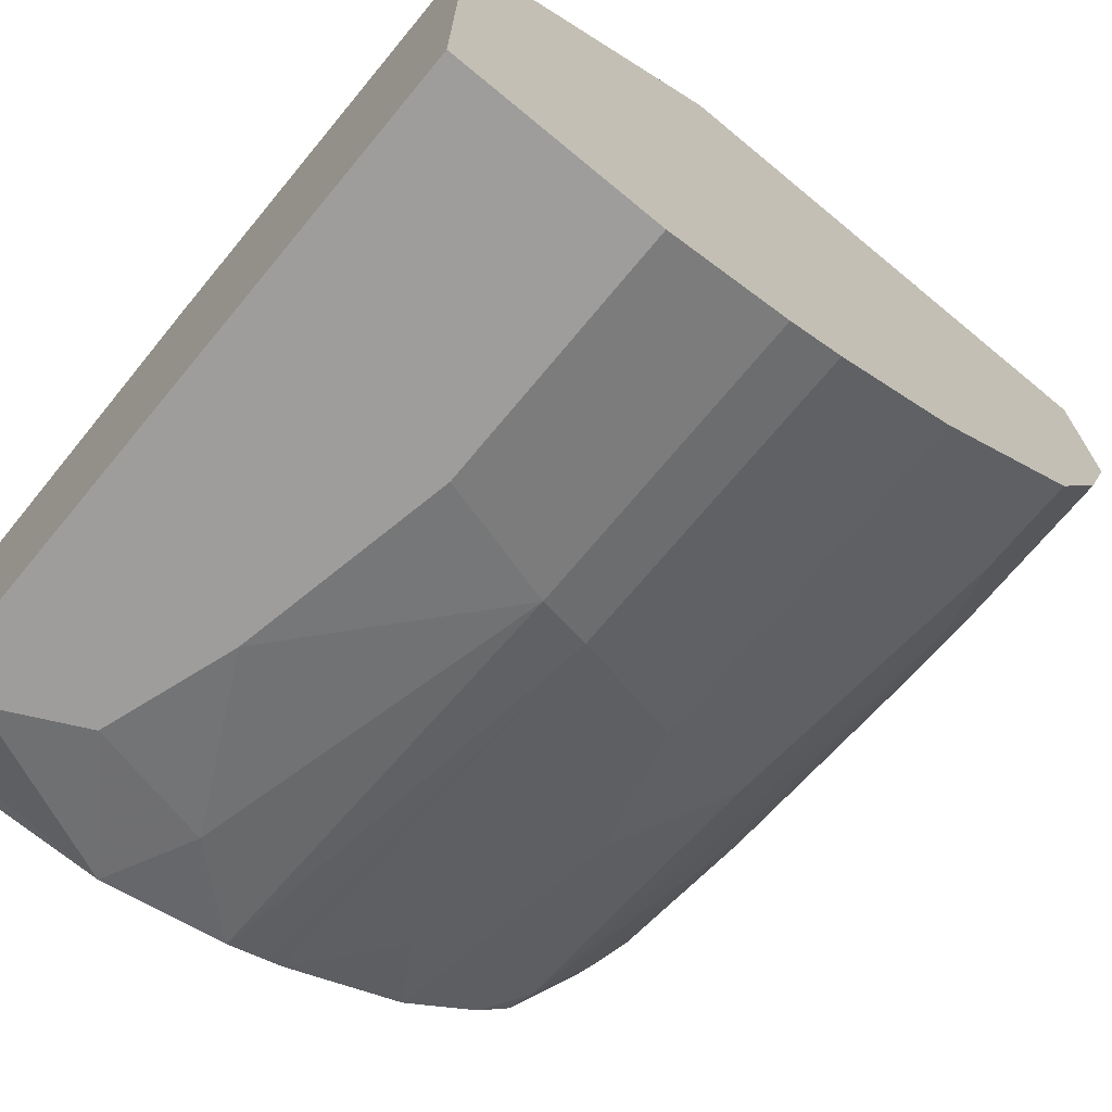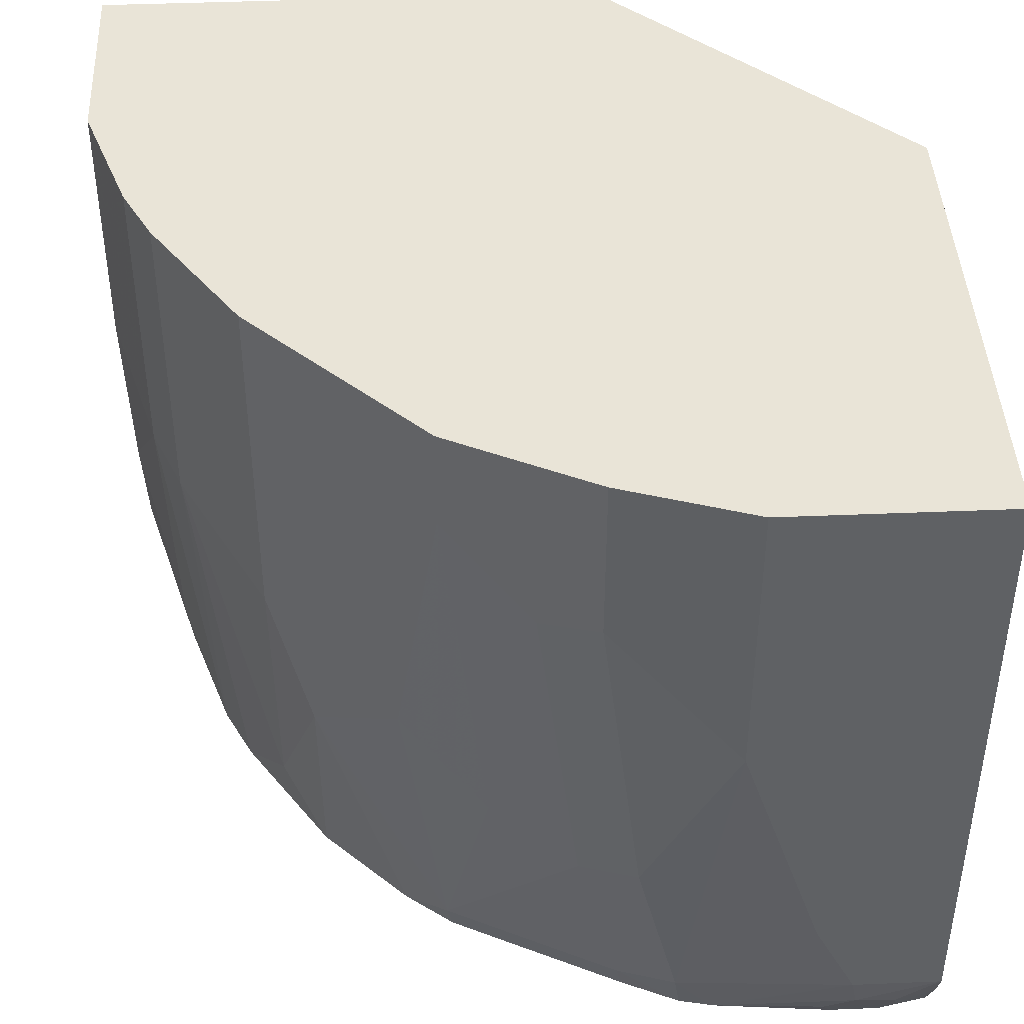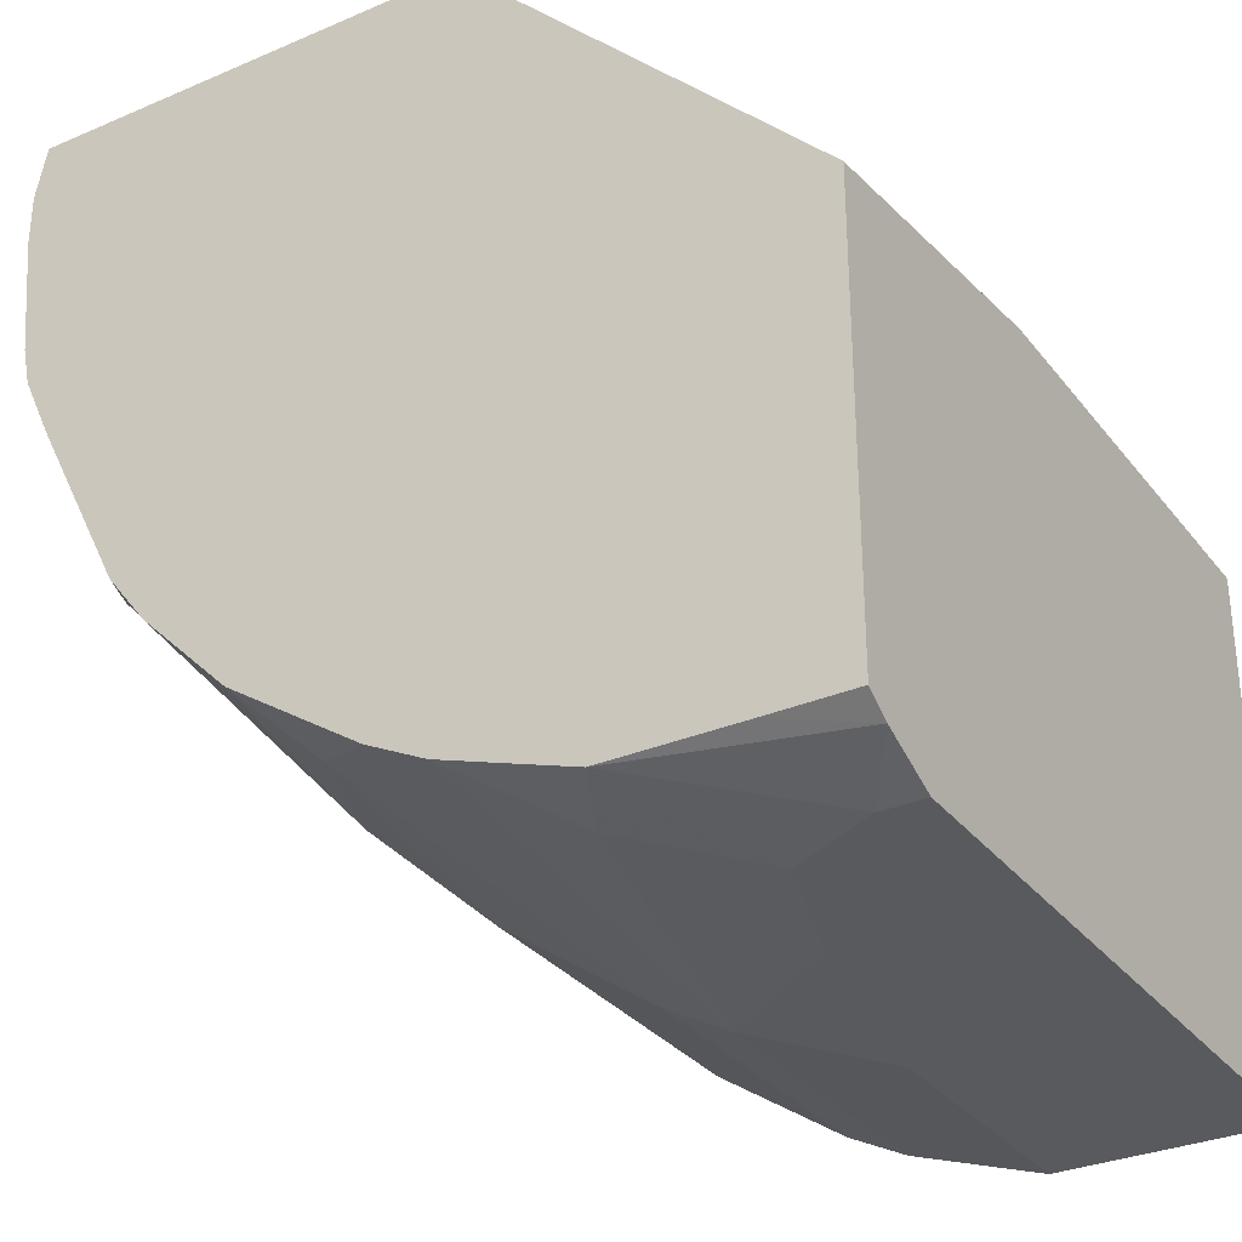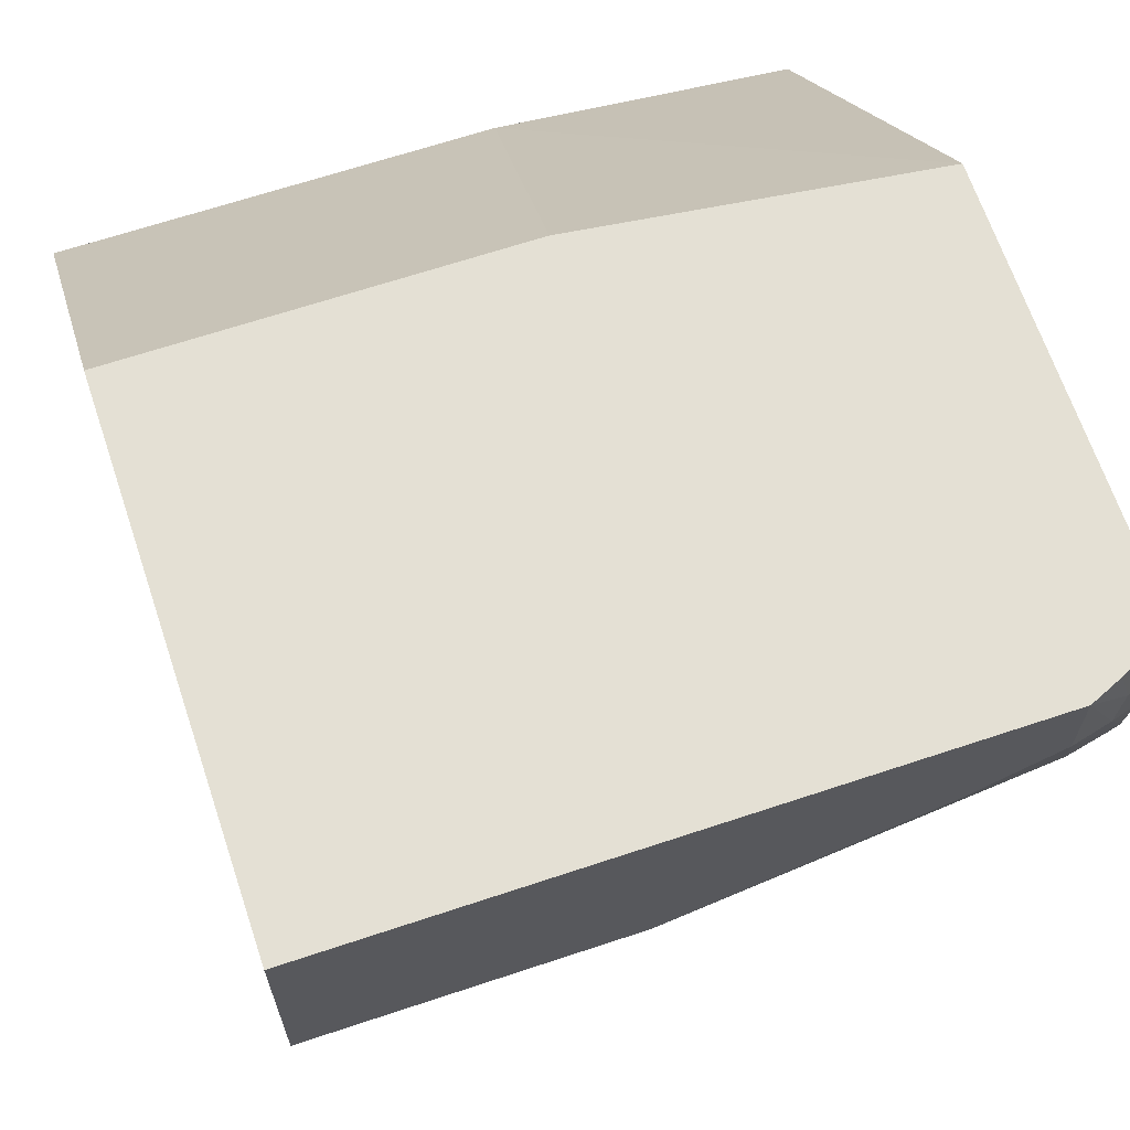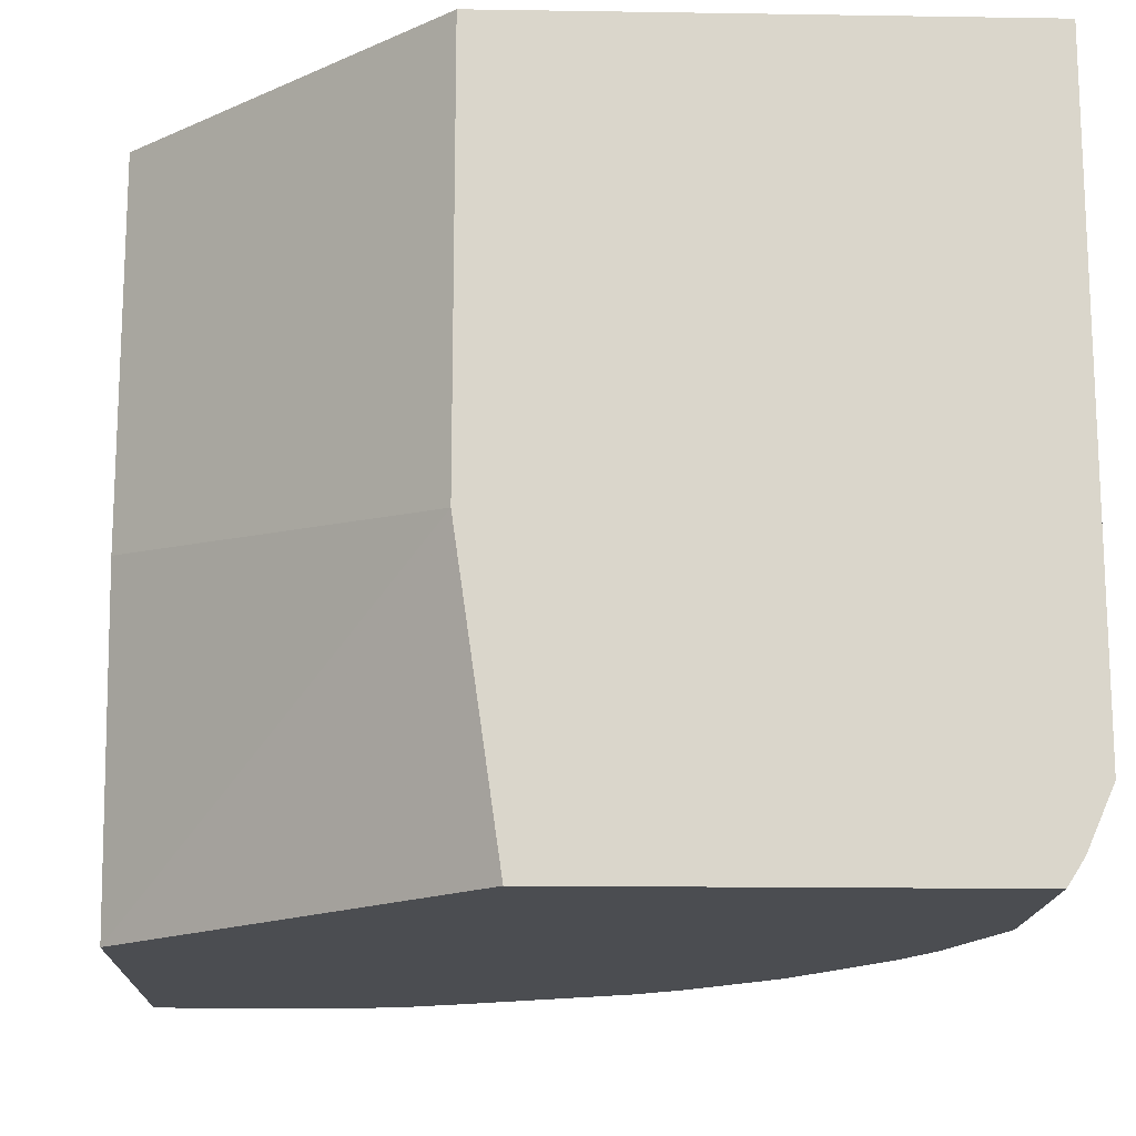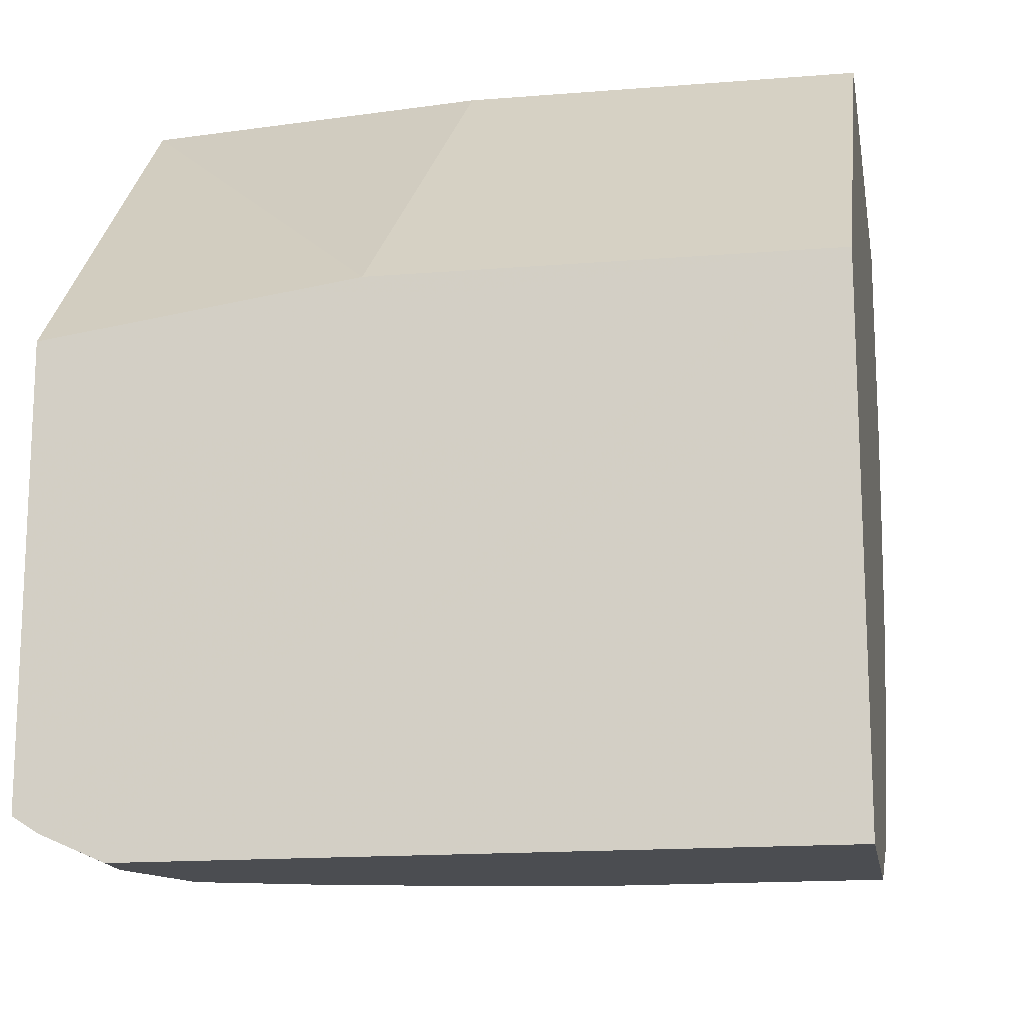
<metadata>
{"format":"obj","ext":"obj","renderer":"f3d","projection":"perspective","resolution":1024,"background":"white","views":[{"elev":-70.6,"azim":140.4,"up":"+Z"},{"elev":43.1,"azim":-92.8,"up":"+Y"},{"elev":-31.4,"azim":31.3,"up":"+Z"},{"elev":66.1,"azim":-108.5,"up":"+Z"},{"elev":-15.7,"azim":88.1,"up":"+Y"},{"elev":-15.9,"azim":99.6,"up":"+Z"}]}
</metadata>
<code>
v -0.001056 -0.2729 -0.1368
v -0.001056 -0.4691 -0.1368
v -0.001056 -0.2729 -0.1501
v -0.1369 -0.2729 0.001493
v -0.001056 -0.6054 -0.1564
v -0.1369 -0.4496 0.001493
v -0.1564 -0.6054 0.001493
v -0.001056 -0.2729 -0.3714
v -0.3714 -0.2729 0.001493
v -0.001056 -0.6054 -0.3521
v -0.3521 -0.6054 0.001493
v -0.001056 -0.5669 -0.3714
v -0.09774 -0.2729 -0.3714
v -0.3714 -0.5669 0.001493
v -0.3714 -0.2729 -0.09775
v -0.03858 -0.6054 -0.3521
v -0.001056 -0.594 -0.3594
v -0.3652 -0.5813 0.001493
v -0.3616 -0.5962 -0.01468
v -0.357 -0.6054 -0.02161
v -0.01958 -0.5669 -0.3714
v -0.1564 -0.2729 -0.3518
v -0.09774 -0.391 -0.3714
v -0.3665 -0.5864 -0.01712
v -0.3714 -0.5669 -0.0391
v -0.3681 -0.5831 -0.03585
v -0.3714 -0.4105 -0.09775
v -0.3518 -0.2729 -0.1564
v -0.09774 -0.6054 -0.3518
v -0.3616 -0.5962 -0.04888
v -0.357 -0.6054 -0.04428
v -0.05866 -0.5473 -0.3714
v -0.1564 -0.4105 -0.3518
v -0.1825 -0.2729 -0.3388
v -0.0782 -0.4887 -0.3714
v -0.3714 -0.5278 -0.05866
v -0.3518 -0.5864 -0.1173
v -0.3513 -0.6054 -0.1004
v -0.3518 -0.6054 -0.09775
v -0.3518 -0.5082 -0.1368
v -0.3714 -0.4691 -0.07823
v -0.3518 -0.3519 -0.1564
v -0.3453 -0.2729 -0.1694
v -0.1564 -0.6054 -0.3323
v -0.1173 -0.5669 -0.3518
v -0.1825 -0.417 -0.3388
v -0.2411 -0.2729 -0.2997
v -0.3388 -0.5147 -0.1629
v -0.3388 -0.5929 -0.1434
v -0.3483 -0.6054 -0.1145
v -0.3453 -0.3454 -0.1694
v -0.3388 -0.3584 -0.1825
v -0.3193 -0.2729 -0.2215
v -0.1574 -0.6054 -0.3318
v -0.1694 -0.6054 -0.3258
v -0.1754 -0.6054 -0.3228
v -0.1825 -0.6054 -0.3192
v -0.2215 -0.5734 -0.2997
v -0.2411 -0.4366 -0.2997
v -0.3193 -0.4952 -0.202
v -0.2997 -0.5929 -0.2215
v -0.3193 -0.5929 -0.1825
v -0.3363 -0.6054 -0.1409
v -0.3193 -0.3193 -0.2215
v -0.2411 -0.6054 -0.2801
v -0.2606 -0.4952 -0.2801
v -0.2802 -0.4756 -0.2606
v -0.2997 -0.4561 -0.2411
v -0.2802 -0.6054 -0.2411
v -0.2972 -0.6054 -0.219
v -0.3168 -0.6054 -0.18
v -0.2606 -0.6054 -0.2606
f 33 35 45
f 30 39 31
f 32 45 35
f 33 45 44
f 33 44 46
f 34 46 59
f 42 51 52
f 36 41 37
f 37 40 48
f 37 48 49
f 37 49 50
f 37 50 38
f 40 42 48
f 34 59 47
f 29 45 32
f 25 39 26
f 28 51 42
f 19 30 31
f 42 52 48
f 19 31 20
f 21 29 32
f 22 33 46
f 22 46 34
f 23 35 33
f 25 36 37
f 25 37 38
f 25 38 39
f 26 39 30
f 27 40 37
f 27 37 41
f 27 42 40
f 28 43 51
f 29 44 45
f 43 53 64
f 49 71 63
f 44 54 46
f 58 66 59
f 59 66 67
f 59 67 64
f 60 64 68
f 60 68 61
f 61 69 70
f 58 65 66
f 61 70 71
f 61 68 67
f 61 67 66
f 61 66 69
f 64 67 68
f 65 72 66
f 19 26 30
f 61 71 62
f 43 64 51
f 57 65 58
f 51 64 52
f 46 54 55
f 46 55 56
f 46 56 57
f 46 57 58
f 66 72 69
f 46 58 59
f 52 64 60
f 47 59 64
f 48 52 60
f 48 60 61
f 48 61 62
f 48 62 49
f 49 63 50
f 49 62 71
f 47 64 53
f 19 24 26
f 5 11 20
f 17 29 21
f 5 38 50
f 5 39 38
f 5 31 39
f 5 20 31
f 5 7 11
f 4 7 6
f 4 11 7
f 4 18 11
f 4 14 18
f 4 9 14
f 3 9 4
f 3 15 9
f 3 28 15
f 3 43 28
f 3 53 43
f 3 47 53
f 3 34 47
f 18 24 19
f 1 2 5
f 1 10 17
f 1 17 12
f 1 12 8
f 1 8 3
f 5 50 63
f 1 3 4
f 1 6 2
f 2 6 7
f 2 7 5
f 3 8 13
f 3 13 22
f 3 22 34
f 1 4 6
f 5 63 71
f 1 5 10
f 5 70 69
f 5 71 70
f 15 28 42
f 14 26 24
f 14 25 26
f 14 24 18
f 13 33 22
f 13 23 33
f 12 17 21
f 11 19 20
f 11 18 19
f 10 16 17
f 9 25 14
f 9 36 25
f 9 41 36
f 9 27 41
f 15 42 27
f 8 23 13
f 5 69 72
f 9 15 27
f 5 72 65
f 5 65 57
f 5 57 56
f 5 56 55
f 5 55 54
f 16 29 17
f 5 44 29
f 5 54 44
f 8 32 35
f 8 21 32
f 8 35 23
f 5 29 16
f 5 16 10
f 8 12 21

</code>
